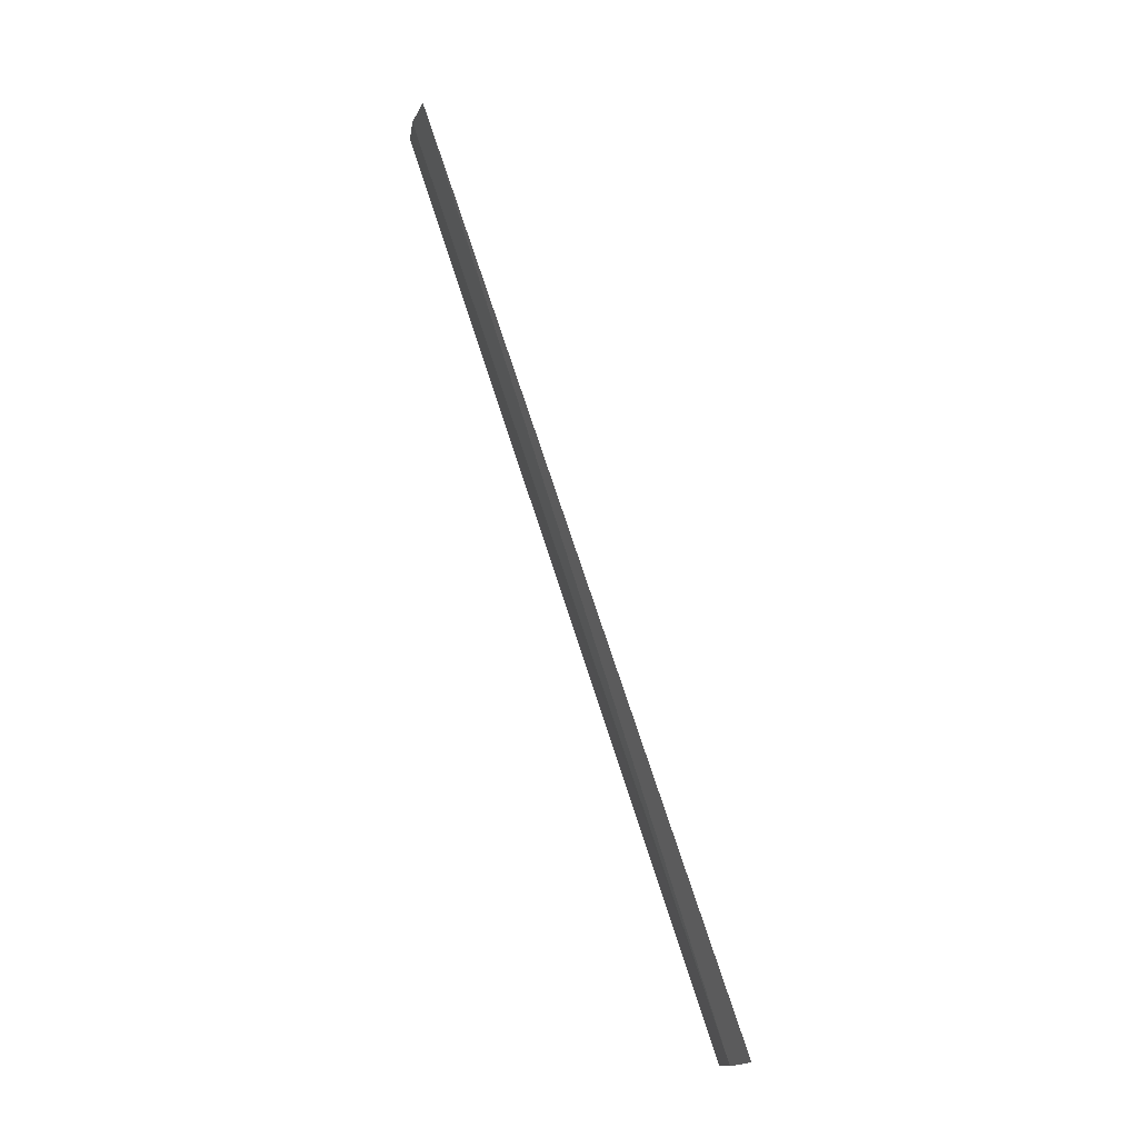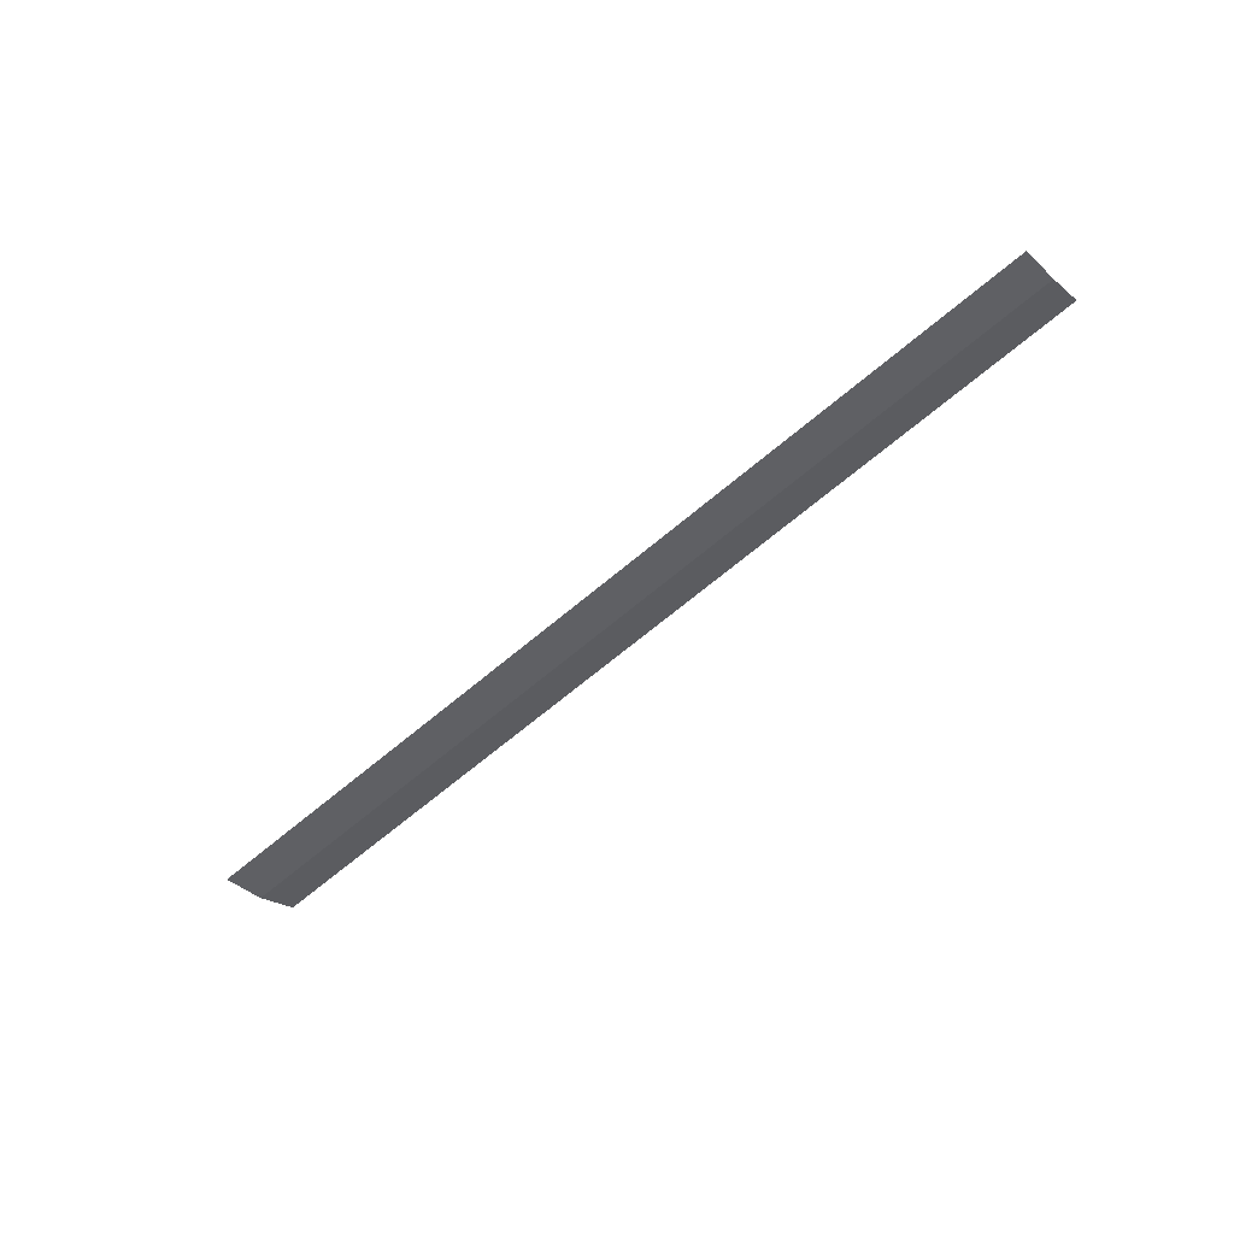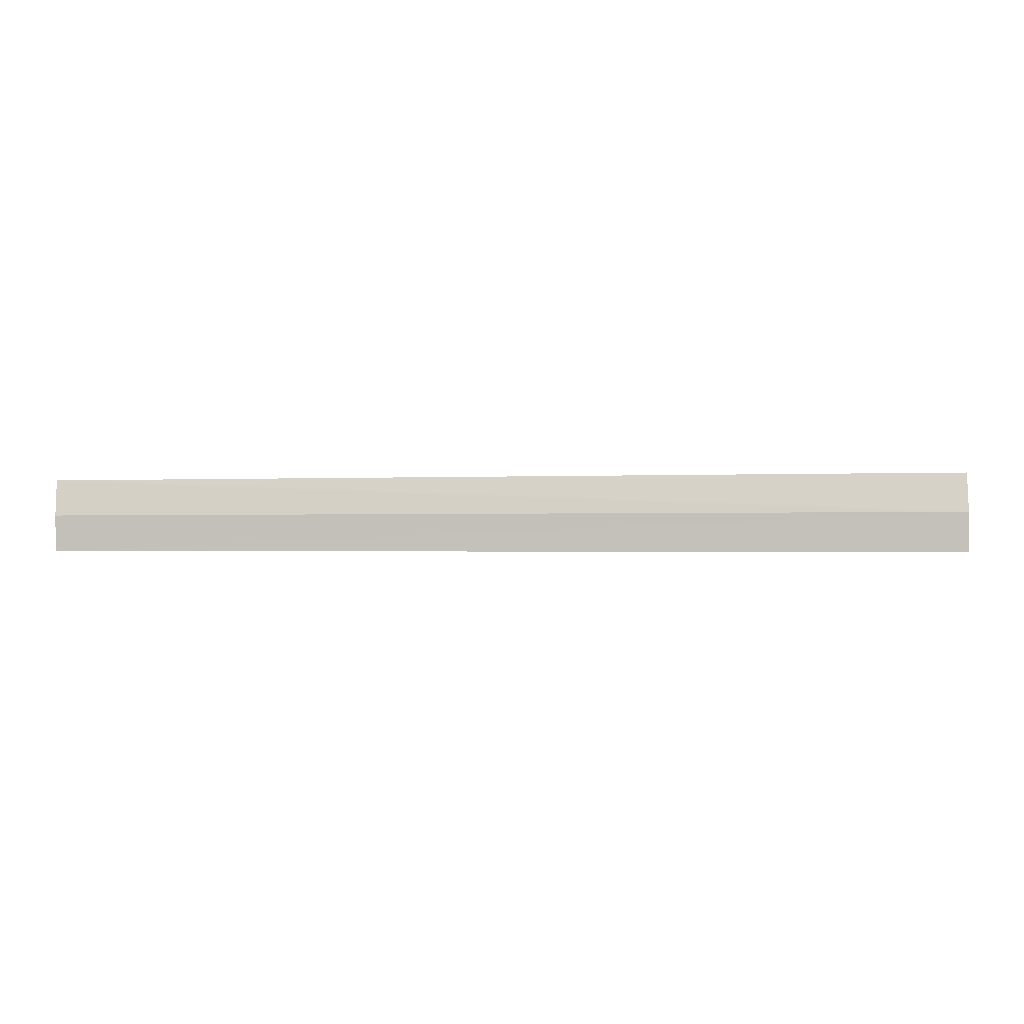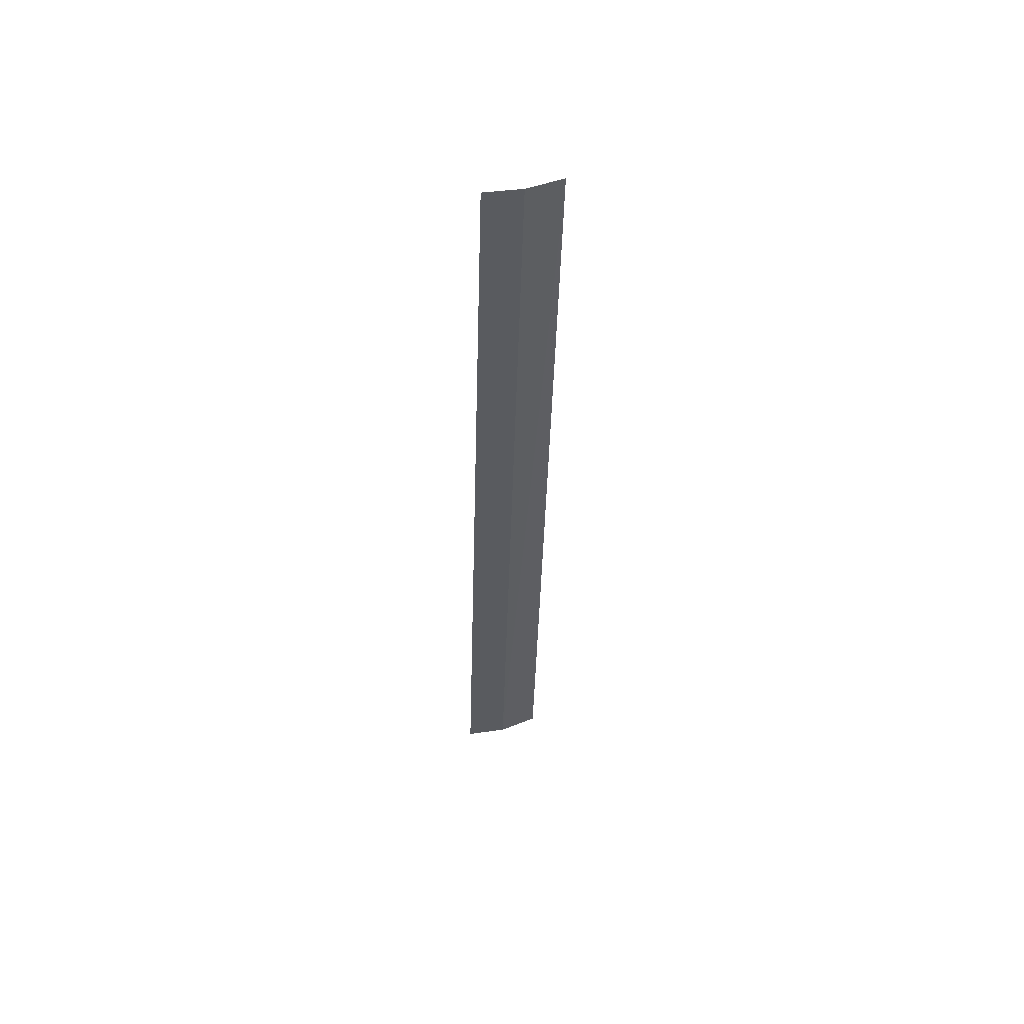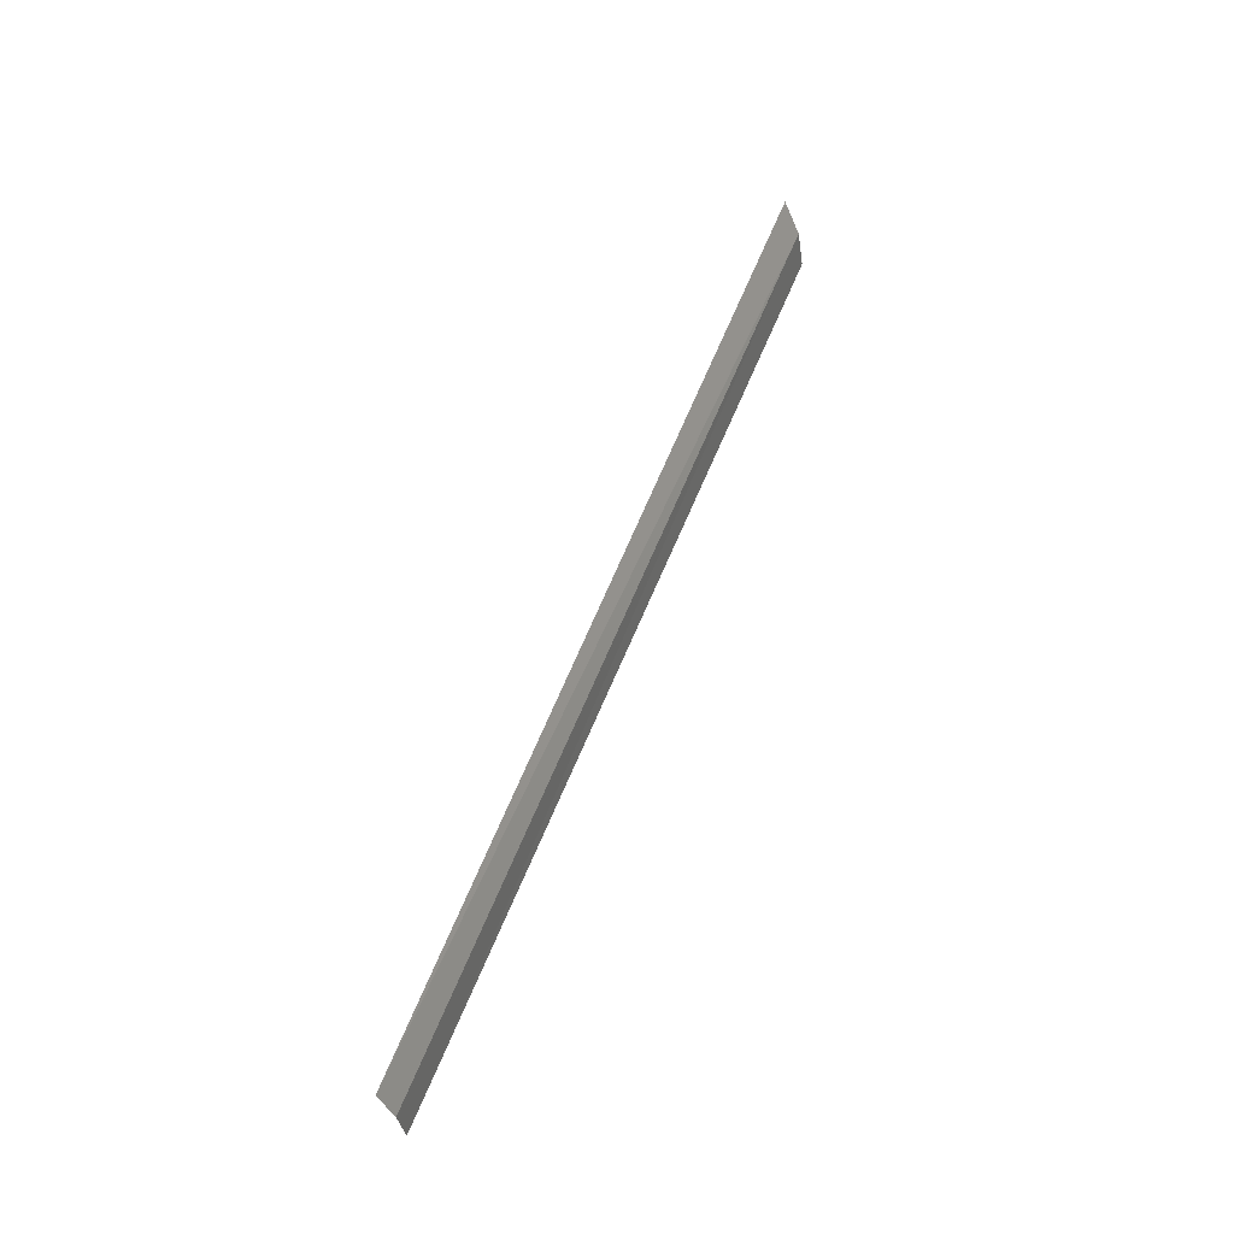
<metadata>
{"format":"obj","ext":"obj","renderer":"f3d","projection":"perspective","resolution":1024,"background":"white","views":[{"elev":78.7,"azim":-108.2,"up":"+Y"},{"elev":-55.1,"azim":43.4,"up":"+Z"},{"elev":11.8,"azim":-179.9,"up":"+Y"},{"elev":-35.3,"azim":88.4,"up":"+Z"},{"elev":57.8,"azim":111.3,"up":"+Y"}]}
</metadata>
<code>
v -6 -0.1163 19.1
v -6 0.45 19.35
v -6 -0.7254 19
v 8 -0.7175 19
v 8 -0.1767 19.08
v 8 0.3333 19.28
f 1 3 4
f 1 4 5
f 1 5 6
f 1 6 2
f 1 2 3

</code>
